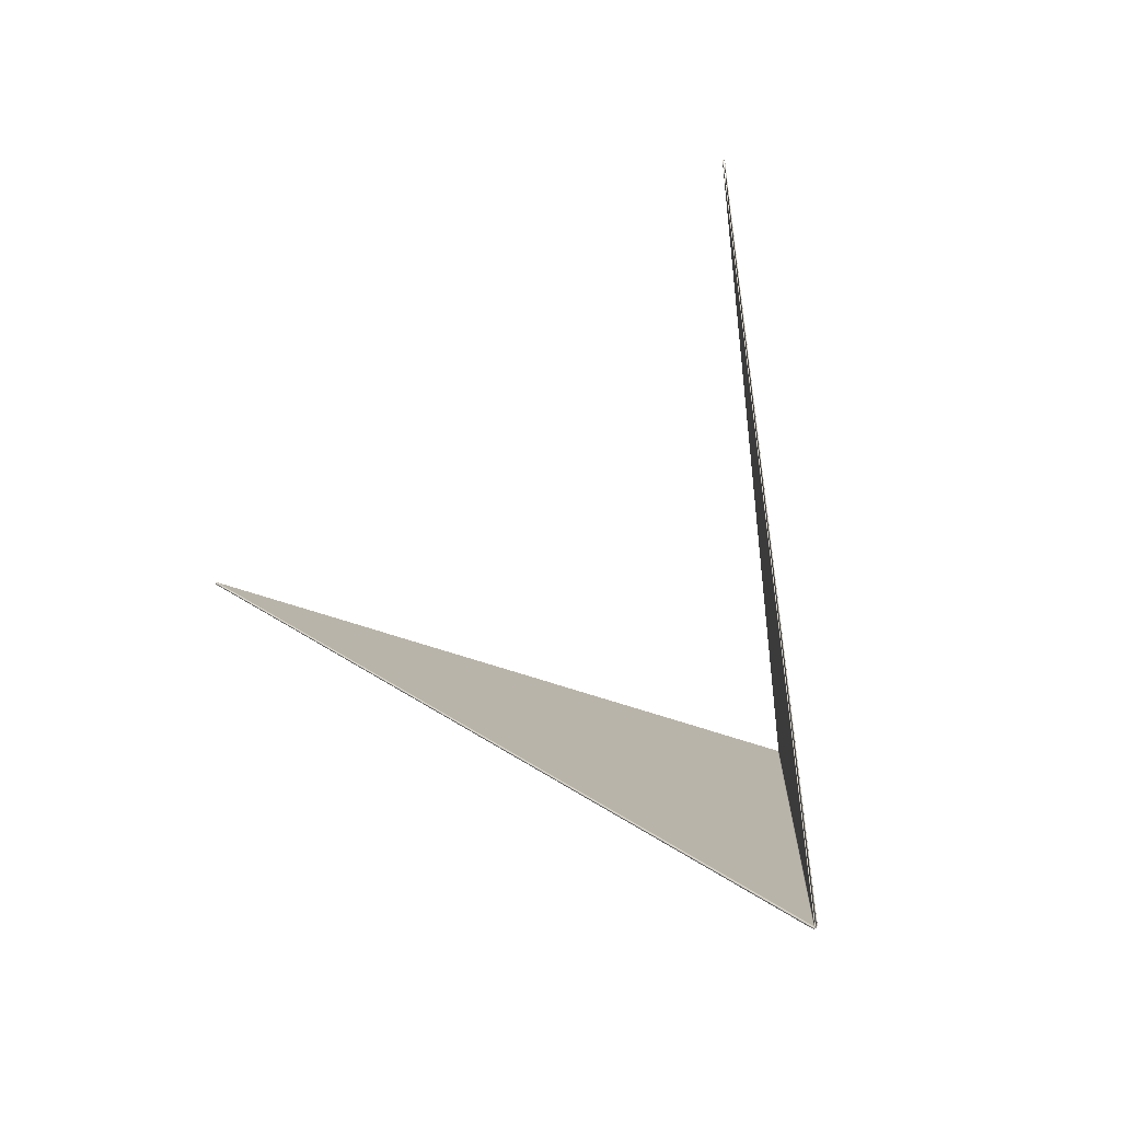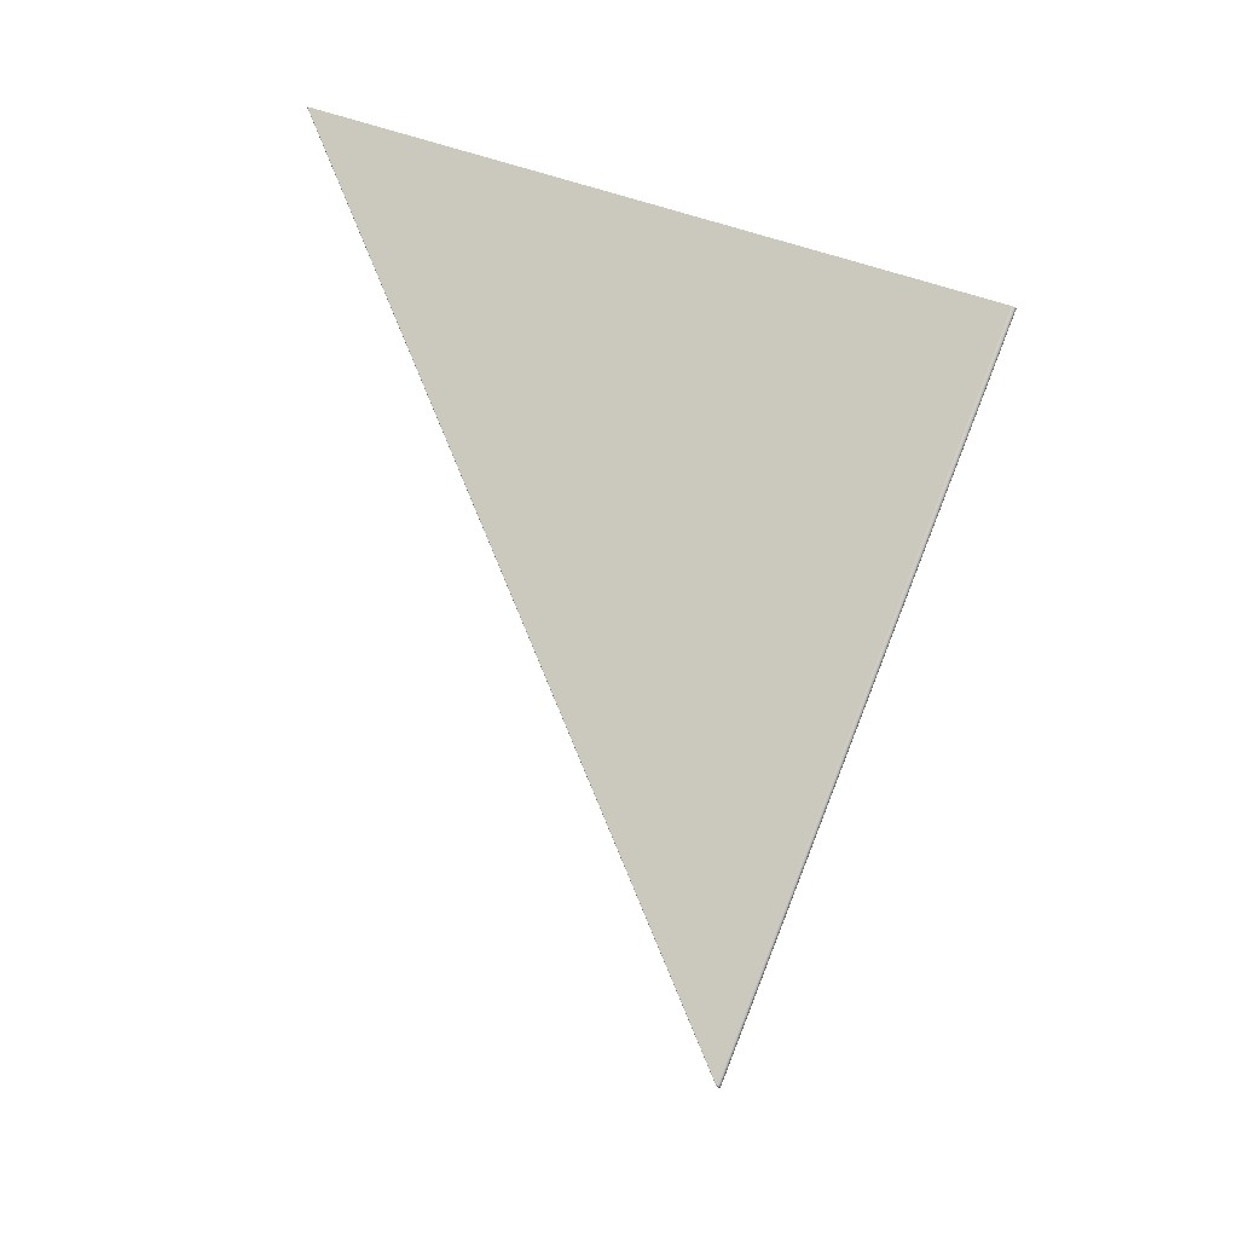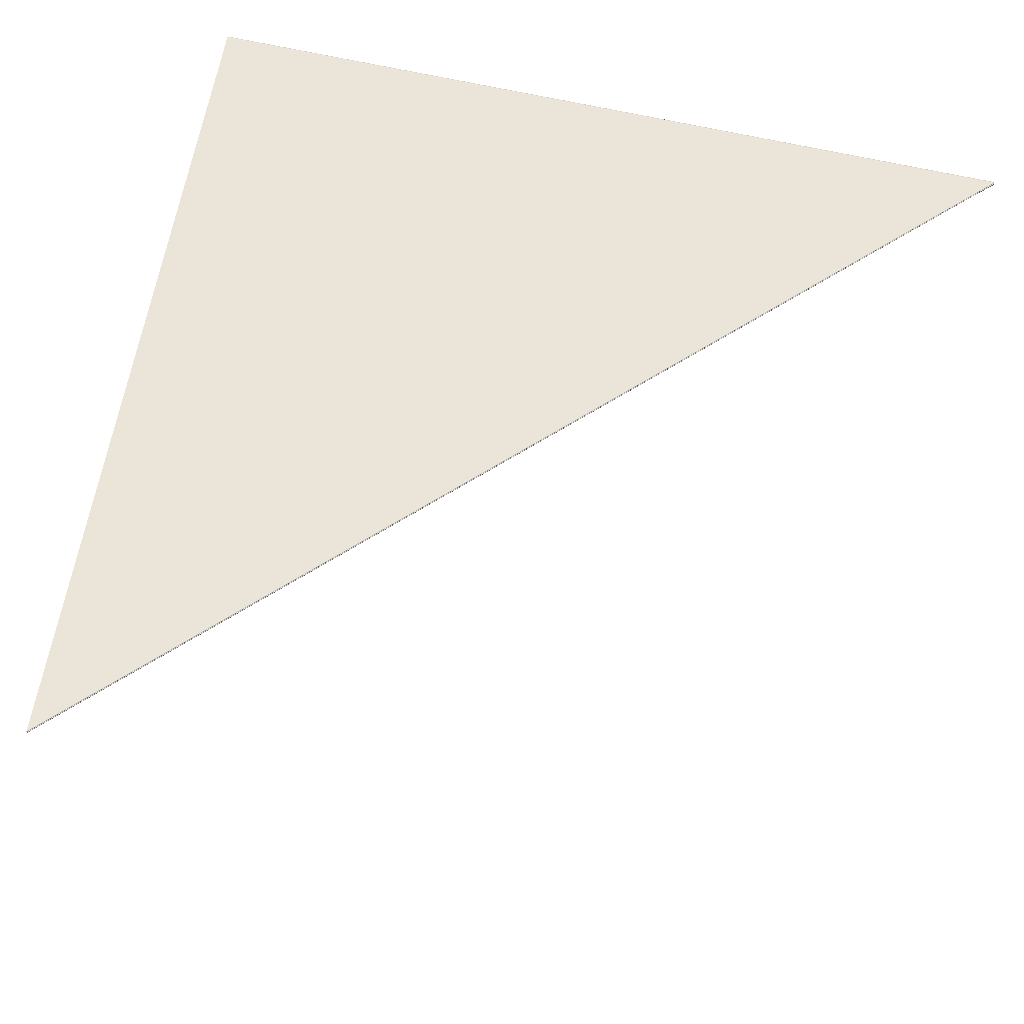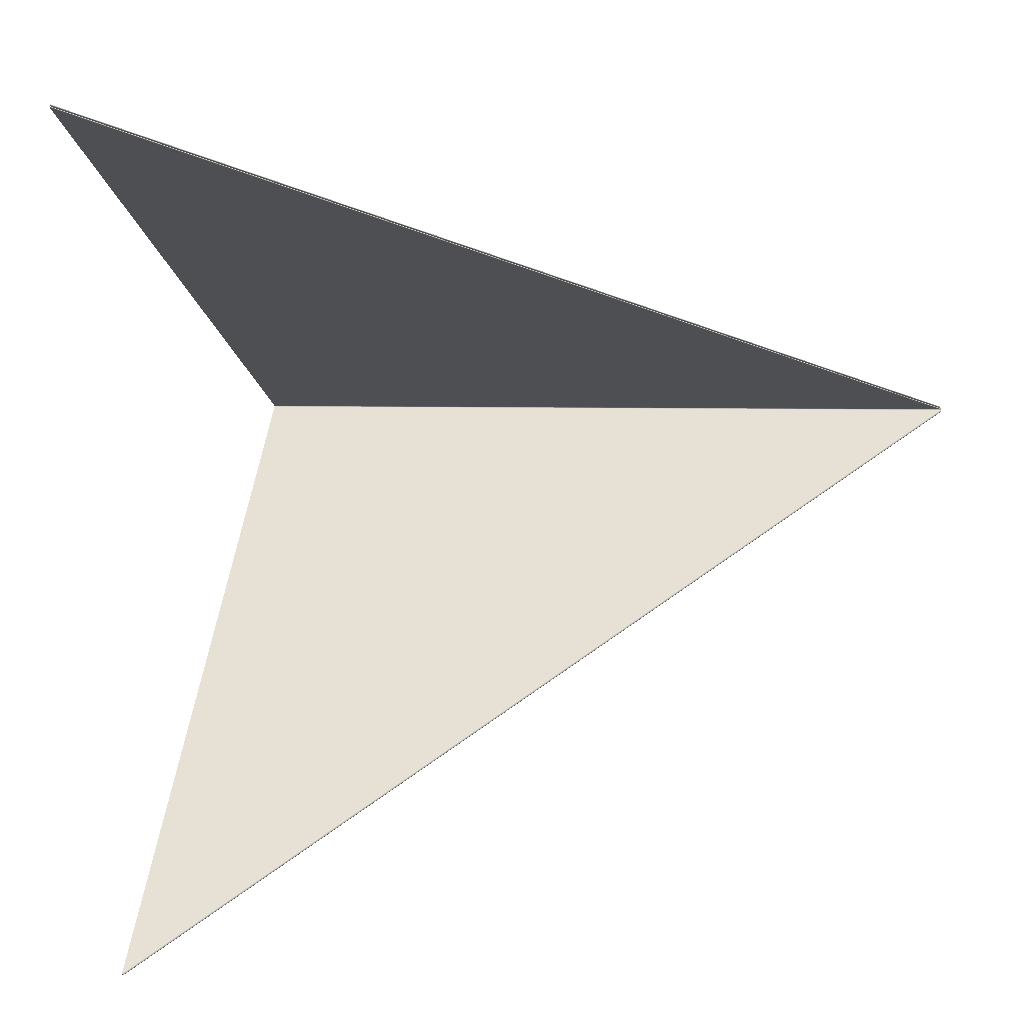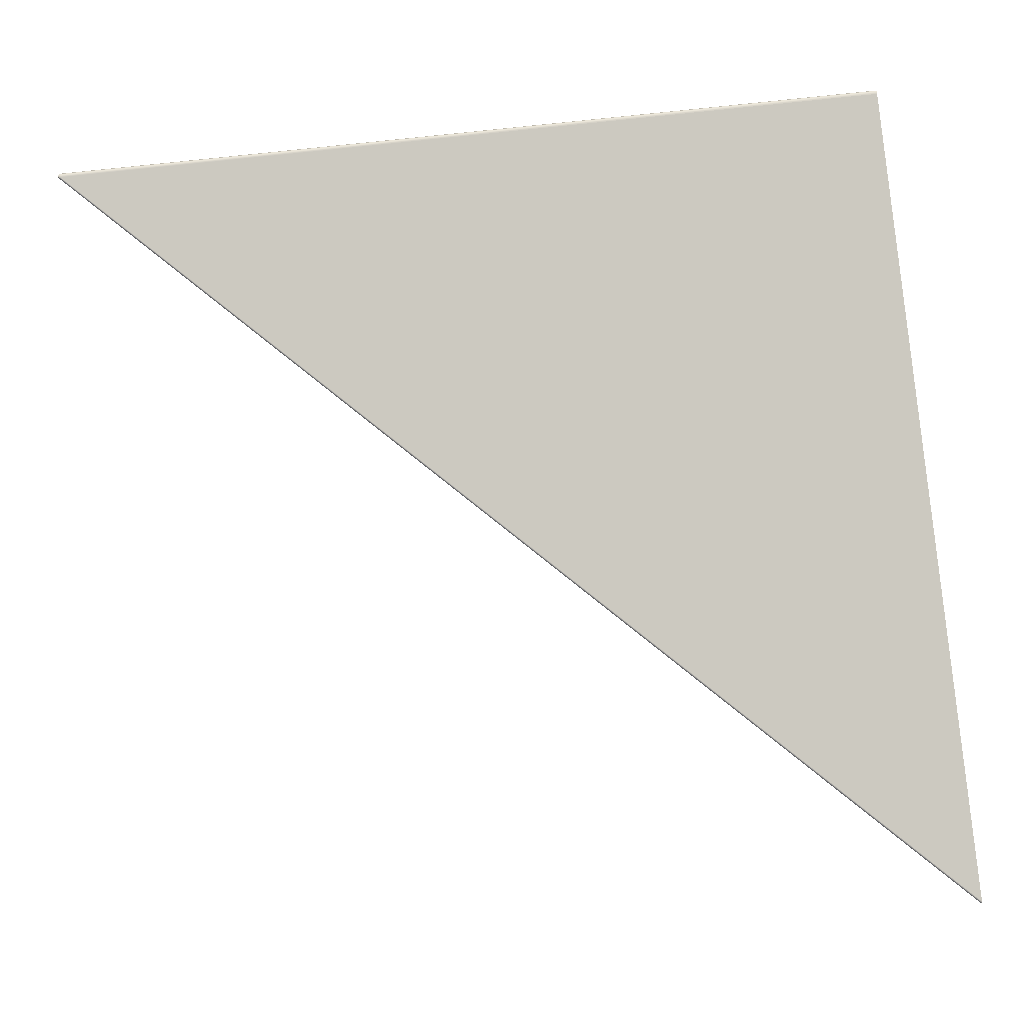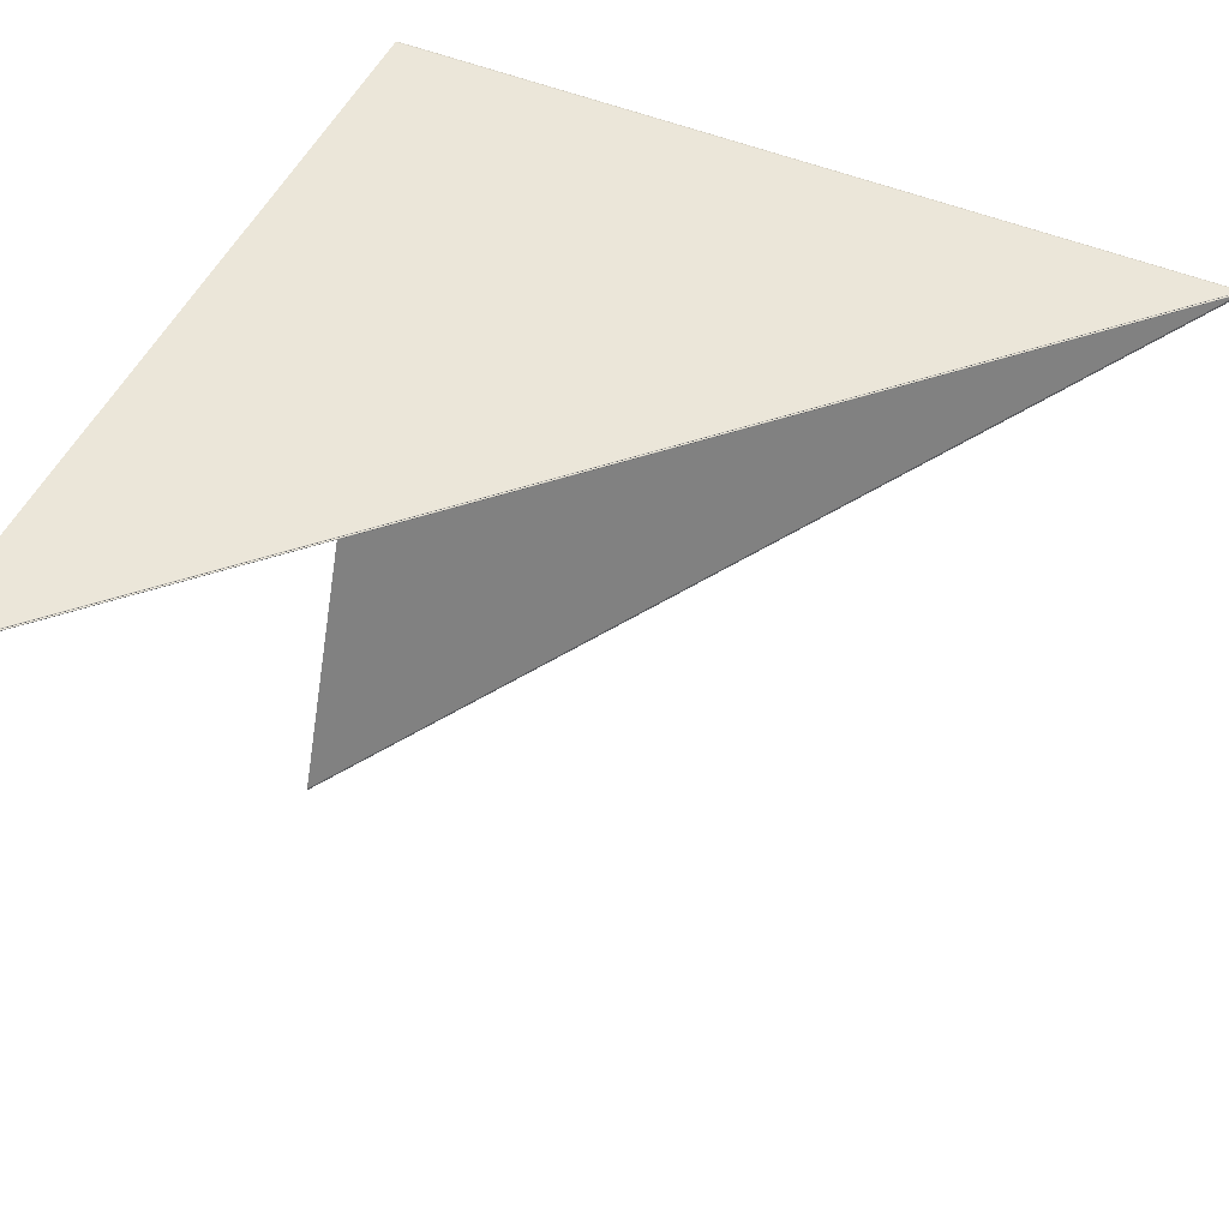
<metadata>
{"format":"obj","ext":"obj","renderer":"f3d","projection":"perspective","resolution":1024,"background":"white","views":[{"elev":-59.4,"azim":-104.3,"up":"+Y"},{"elev":-14.4,"azim":-5.7,"up":"+Y"},{"elev":40.4,"azim":-103.1,"up":"+Z"},{"elev":-38.4,"azim":-102.2,"up":"+Z"},{"elev":-5.6,"azim":61.4,"up":"+Z"},{"elev":28.2,"azim":-86.4,"up":"+Z"}]}
</metadata>
<code>
v 0.001767 0.002227 -0.007782
v 0.001763 0.002227 -0.007785
v 0.001758 0.002228 -0.007787
v 0.001781 0.001505 -0.002822
v 0.001787 0.001504 -0.002828
v 2.961e-05 -0.003119 -0.003514
v 2.856e-05 -0.003121 -0.003506
v 2.494e-05 -0.003121 -0.003516
v 2.463e-05 -0.003123 -0.003515
v 1.86e-05 -0.003123 -0.003514
v 1.926e-05 -0.003121 -0.003517
v 2.585e-05 -0.003119 -0.003518
v 3.041e-05 -0.003117 -0.003515
v 3.137e-05 -0.003116 -0.003507
v 2.76e-05 -0.003117 -0.003499
v 2.272e-05 -0.003124 -0.003506
v 2.241e-05 -0.00312 -0.003495
v 2.007e-05 -0.003118 -0.003519
v 0.001769 0.002229 -0.007778
v 3.263e-05 -0.003114 -0.003513
v 0.001791 0.001505 -0.002843
v 2.123e-05 -0.003116 -0.003492
v 0.00179 0.001504 -0.002835
v 1.692e-05 -0.003122 -0.003506
v 0.001753 0.002231 -0.007785
v 0.001772 0.001511 -0.002841
v 0.001772 0.001511 -0.002839
v 0.001771 0.001512 -0.002838
v 1.286e-05 -0.003113 -0.003513
v 1.484e-05 -0.003117 -0.003516
v 1.19e-05 -0.003114 -0.003511
v 1.395e-05 -0.003119 -0.003514
v 1.299e-05 -0.00312 -0.00351
v 1.001e-05 -0.003113 -0.003509
v 1.219e-05 -0.003109 -0.003509
v 1.324e-05 -0.003109 -0.003511
v 1.335e-05 -0.003111 -0.003514
v 1.533e-05 -0.003115 -0.003517
v 1.076e-05 -0.003109 -0.003508
v 0.00175 0.002234 -0.007781
v 0.001773 0.001512 -0.002842
v 1.392e-05 -0.003107 -0.003512
v 0.00175 0.002236 -0.007777
v -0.002551 0.003395 -0.00448
v 7.038e-06 -0.003105 -0.003507
v 0.001766 0.001513 -0.002837
v 0.001769 0.001512 -0.002837
v 0.001767 0.001513 -0.002837
v 7.137e-06 -0.003109 -0.003507
v 8.384e-06 -0.003111 -0.003507
v 6.399e-06 -0.003111 -0.003506
v 8.338e-06 -0.003114 -0.003506
v 5.013e-06 -0.003109 -0.003506
v 6.282e-06 -0.003107 -0.003507
v 7.8e-06 -0.003107 -0.003507
v 9.173e-06 -0.003109 -0.003507
v 6.33e-06 -0.003113 -0.003504
v 1.074e-05 -0.003118 -0.003506
v -0.002552 0.003396 -0.004481
v -0.002554 0.003396 -0.00448
v -0.002555 0.003396 -0.004479
v 3.965e-06 -0.003109 -0.003504
v 0.001767 0.001512 -0.00283
v 0.001771 0.001511 -0.002831
v 0.001774 0.00151 -0.002832
v 0.001763 0.001513 -0.002831
v 4.67e-06 -0.003105 -0.0035
v -0.002553 0.003395 -0.004474
v 6.612e-06 -0.00311 -0.003501
v 6.102e-06 -0.003112 -0.003502
v 9.766e-06 -0.003113 -0.003501
v 9.155e-06 -0.003115 -0.003503
v 1.318e-05 -0.003118 -0.003504
v 1.309e-05 -0.003115 -0.003503
v 1.053e-05 -0.00311 -0.003501
v 7.019e-06 -0.003108 -0.0035
v 4.173e-06 -0.003107 -0.003501
v 3.682e-06 -0.003109 -0.003502
v 1.425e-05 -0.003112 -0.003503
v -0.002555 0.003396 -0.004477
v -0.002554 0.003396 -0.004475
v 0.001757 0.002233 -0.007779
v 0.001758 0.002233 -0.007781
v 0.001759 0.002232 -0.007781
v 0.001777 0.001509 -0.002835
v 1.871e-05 -0.003113 -0.003509
v 0.001756 0.002233 -0.007777
v 2.016e-05 -0.003109 -0.003512
v 0.001779 0.001509 -0.002843
v 1.643e-05 -0.003114 -0.003506
v 1.908e-05 -0.003116 -0.003509
v 1.625e-05 -0.003117 -0.003505
v 1.659e-05 -0.003119 -0.003504
v 2.007e-05 -0.003117 -0.003508
v 2.024e-05 -0.003113 -0.003513
v 1.973e-05 -0.003111 -0.003512
v 1.928e-05 -0.003111 -0.003509
v 1.733e-05 -0.003112 -0.003506
v 2.177e-05 -0.003114 -0.003514
v 0.001778 0.001509 -0.002839
v 0.001784 0.001506 -0.002837
v 0.001782 0.001507 -0.002832
v 0.001778 0.001508 -0.002827
v 0.001761 0.002231 -0.007781
v 2.406e-05 -0.003116 -0.003508
v 2.23e-05 -0.003117 -0.003508
v 2.115e-05 -0.003117 -0.003502
v 1.909e-05 -0.003118 -0.003503
v 0.001785 0.001507 -0.002843
v 2.64e-05 -0.003112 -0.003513
v 0.001763 0.002231 -0.007778
v 1.676e-05 -0.00312 -0.0035
v 1.66e-05 -0.003117 -0.003498
v 2.247e-05 -0.003114 -0.003502
v 2.531e-05 -0.003114 -0.003508
v 2.542e-05 -0.003114 -0.003513
v 2.374e-05 -0.003115 -0.003513
v 1.775e-05 -0.003114 -0.003497
v 0.001762 0.002231 -0.007779
v -0.002557 0.003396 -0.004468
v -0.002559 0.003396 -0.004468
v -0.00256 0.003396 -0.004466
v 0.001772 0.001509 -0.002824
v 5.984e-06 -0.003111 -0.003493
v 1.137e-05 -0.003114 -0.003494
v 5.317e-06 -0.003113 -0.003492
v 1.175e-05 -0.003117 -0.003494
v 1.695e-05 -0.003121 -0.003497
v 5.933e-06 -0.003114 -0.003491
v 2.773e-07 -0.003109 -0.003493
v -0.002555 0.003395 -0.004468
v 2.316e-06 -0.003105 -0.003494
v 0.001761 0.001513 -0.002825
v 1.677e-06 -0.003107 -0.003494
v 6.258e-06 -0.003108 -0.003493
v 1.191e-05 -0.003112 -0.003494
v -7.73e-07 -0.003109 -0.003492
v 0.001767 0.001511 -0.002824
v 0.001766 0.00151 -0.002817
v 0.001774 0.001508 -0.002818
v -0.00256 0.003396 -0.004464
v 5.449e-06 -0.003111 -0.003487
v 5.013e-06 -0.003113 -0.003489
v 1.274e-05 -0.003116 -0.003489
v 1.379e-05 -0.003119 -0.003491
v 1.325e-05 -0.003113 -0.003488
v 5.467e-06 -0.003109 -0.003487
v -4.422e-07 -0.003107 -0.003488
v -1.059e-06 -0.003109 -0.00349
v 0.001759 0.001513 -0.002818
v -6.567e-08 -0.003105 -0.003488
v -0.002558 0.003395 -0.004462
v -0.002559 0.003396 -0.004463
o Octagon_web
f 15 5 4 22
f 19 21 20
f 14 23 5 15
f 13 1 19 20
f 12 2 1 13
f 18 3 2 12
f 14 6 13 20
f 15 7 6 14
f 6 8 12 13
f 7 9 8 6
f 20 21 23 14
f 17 7 15 22
f 8 11 18 12
f 9 10 11 8
f 16 9 7 17
f 24 10 9 16
f 41 43 42
f 38 25 3 18
f 37 40 25 38
f 36 26 41 42
f 35 27 26 36
f 39 28 27 35
f 37 29 36 42
f 38 30 29 37
f 29 31 35 36
f 42 43 40 37
f 30 32 31 29
f 11 30 38 18
f 31 34 39 35
f 32 33 34 31
f 10 32 30 11
f 24 33 32 10
f 54 59 44 45
f 53 60 59 54
f 62 61 60 53
f 56 47 28 39
f 55 48 47 56
f 55 49 54 45
f 56 50 49 55
f 44 46 45
f 45 46 48 55
f 49 51 53 54
f 50 52 51 49
f 34 50 56 39
f 51 57 62 53
f 52 58 57 51
f 33 52 50 34
f 24 58 52 33
f 78 80 61 62
f 77 81 80 78
f 76 63 66 67
f 75 64 63 76
f 79 65 64 75
f 77 69 76 67
f 66 68 67
f 78 70 69 77
f 69 71 75 76
f 70 72 71 69
f 57 70 78 62
f 71 74 79 75
f 72 73 74 71
f 58 72 70 57
f 24 73 72 58
f 67 68 81 77
f 98 85 65 79
f 97 100 85 98
f 96 82 87 88
f 95 83 82 96
f 99 84 83 95
f 87 89 88
f 97 86 96 88
f 98 90 86 97
f 86 91 95 96
f 90 92 91 86
f 74 90 98 79
f 91 94 99 95
f 92 93 94 91
f 73 92 90 74
f 88 89 100 97
f 24 93 92 73
f 117 104 84 99
f 116 119 104 117
f 115 101 109 110
f 114 102 101 115
f 109 111 110
f 118 103 102 114
f 116 105 115 110
f 117 106 105 116
f 105 107 114 115
f 106 108 107 105
f 94 106 117 99
f 107 113 118 114
f 108 112 113 107
f 110 111 119 116
f 93 108 106 94
f 24 112 108 93
f 136 123 103 118
f 135 138 123 136
f 134 120 131 132
f 131 133 132
f 130 121 120 134
f 137 122 121 130
f 135 124 134 132
f 136 125 124 135
f 124 126 130 134
f 125 127 126 124
f 113 125 136 118
f 126 129 137 130
f 132 133 138 135
f 127 128 129 126
f 112 127 125 113
f 24 128 127 112
f 149 141 122 137
f 148 153 141 149
f 150 152 151
f 147 139 150 151
f 146 140 139 147
f 22 4 140 146
f 148 142 147 151
f 149 143 142 148
f 142 144 146 147
f 143 145 144 142
f 129 143 149 137
f 151 152 153 148
f 144 17 22 146
f 145 16 17 144
f 128 145 143 129
f 24 16 145 128

</code>
